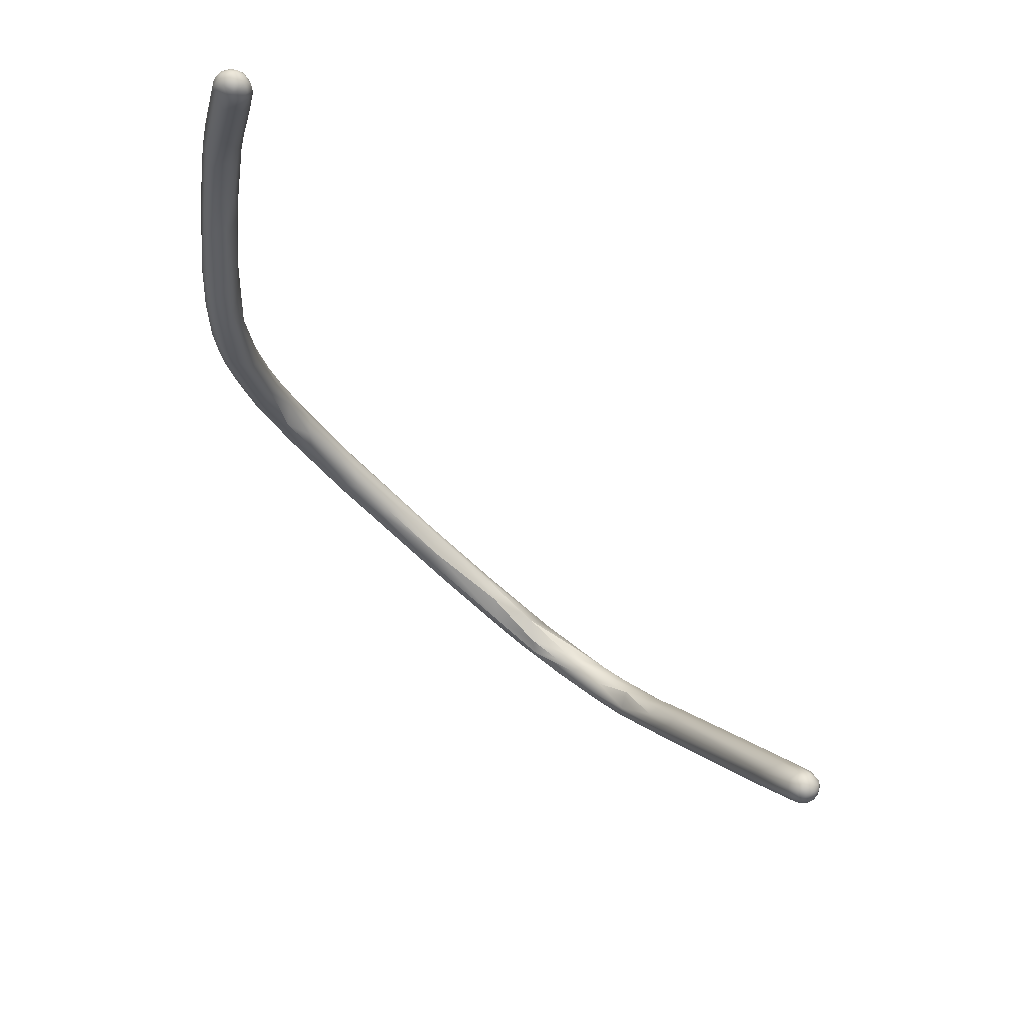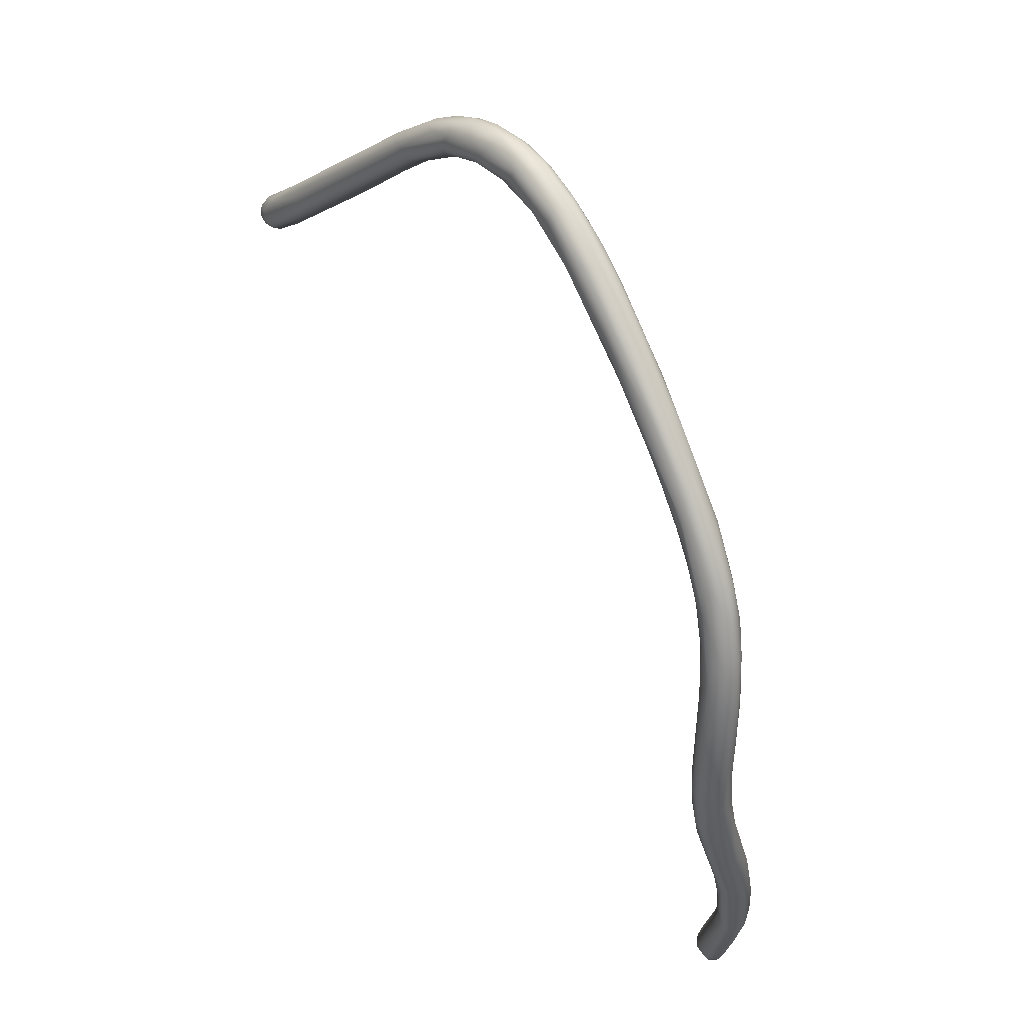
<metadata>
{"format":"obj","ext":"obj","renderer":"f3d","projection":"perspective","resolution":1024,"background":"white","views":[{"elev":-22.3,"azim":-88.5,"up":"+Y"},{"elev":-42.3,"azim":83.6,"up":"+Z"}]}
</metadata>
<code>
v -260.7 -110.9 785.8
v -260.6 -111 786.2
v -260.7 -110.7 786
v -260.6 -111.2 786
v -260.5 -111.1 786.3
v -260.7 -110.7 785.8
v -260.5 -110.6 786.1
v -260.6 -111.2 785.6
v -260.6 -110.8 785.5
v -260.5 -111 786.4
v -260.3 -111 786.5
v -260 -110.7 786.4
v -259.8 -110.8 786.5
v -259.9 -111.1 786.5
v -260.2 -111.4 786.2
v -260.2 -111.5 786
v -260.2 -111.5 785.7
v -259.9 -111.3 786.4
v -260 -111.5 786.1
v -259.8 -111.5 785.9
v -260.5 -110.7 786.3
v -260.5 -111.3 786.1
v -260.5 -111.4 785.9
v -260.3 -111.2 786.4
v -260.3 -110.5 786.2
v -260.5 -110.5 785.8
v -260.2 -110.4 786
v -260.4 -110.4 785.6
v -259.9 -110.4 785.5
v -259.7 -110.5 786.2
v -260.4 -111 785.3
v -260.2 -111.2 785.3
v -260 -110.9 785.1
v -260.5 -110.6 785.5
v -260.4 -110.7 785.3
v -260.2 -110.5 785.4
v -260.3 -110.6 785.3
v -260.1 -110.7 785.2
v -259.3 -111.4 786.1
v -259.4 -111.2 786.3
v -259.5 -111.5 785.5
v -258.7 -111 786.2
v -258.4 -110.5 784.9
v -257.1 -111 785.8
v -257.1 -110.8 785.8
v -257.3 -111.4 785.1
v -257.2 -111.4 785.4
v -256.9 -110.3 784.8
v -257.4 -110.7 784.5
v -256.6 -111.2 785.6
v -256.5 -110.6 785.6
v -256.1 -111 785.6
v -256.3 -110.4 785.4
v -256.1 -111.5 784.8
v -255.9 -111.4 785.2
v -256.8 -110.2 785.1
v -256.5 -110.4 784.5
v -255.8 -111.5 784.5
v -256.4 -111 784.3
v -256.6 -111.2 784.4
v -255.8 -110.7 784.2
v -255 -110.6 785.2
v -255.6 -111.2 785.4
v -255.2 -110.4 784.9
v -255.3 -110.4 784.5
v -255.6 -110.5 784.3
v -254.4 -111.8 784.3
v -254.2 -111.2 785.2
v -254 -111.6 785.1
v -254 -110.6 784.5
v -254.1 -111.8 784.6
v -253.4 -111.4 783.7
v -253.7 -110.8 784.1
v -253.8 -111 783.9
v -252.5 -112.2 784.7
v -252.7 -111.7 785
v -252.8 -111.3 785
v -252.5 -111.2 784.8
v -252.8 -112.2 784.5
v -252.5 -112.3 784
v -253.3 -111.9 783.9
v -252.5 -111 784.6
v -252.2 -111.3 783.7
v -251.7 -111.2 784.2
v -252.6 -111 784.2
v -251.1 -112.3 784.8
v -250.2 -112.5 784.7
v -251 -111.5 783.8
v -250.5 -112.7 783.4
v -250.1 -112.5 783.3
v -250.7 -111.9 783.5
v -249.8 -112.2 784.6
v -249.9 -113.3 784.2
v -249.5 -113.5 783.9
v -250.1 -113.1 783.6
v -248.6 -113.6 784.4
v -249.2 -113.2 784.6
v -249.3 -112.1 784.2
v -249 -112.2 783.8
v -248.5 -113.7 783.6
v -248.6 -113.5 783.4
v -248.9 -113.2 783.3
v -248.4 -112.8 784.6
v -247.8 -113.9 784.1
v -247.6 -113.7 784.5
v -247.7 -113.4 784.6
v -248.3 -112.5 784.2
v -247.6 -112.6 783.9
v -247.3 -112.7 784.2
v -247 -112.9 784.5
v -247.2 -113.6 783.3
v -246.9 -114 783.5
v -247.6 -112.7 783.5
v -247.4 -113 783.3
v -247.2 -113.2 783.3
v -246.1 -112.9 783.8
v -246.8 -114.1 783.8
v -246.1 -114.2 784
v -246.2 -113.6 783.3
v -246.1 -113.9 783.5
v -245.1 -114 784.8
v -246.1 -112.8 784.2
v -245.4 -114.2 783.8
v -246 -113.3 783.4
v -245.3 -113.1 783.6
v -245.1 -113.2 784.7
v -245.1 -113.6 784.8
v -245.2 -114.2 784.5
v -244.5 -113 784.4
v -244.5 -113 784.1
v -244.6 -114.2 783.8
v -245 -113.8 783.5
v -244.6 -113.6 783.5
v -244.5 -113.4 783.6
v -241.6 -130.5 806.3
v -241.6 -130.7 806.1
v -241.4 -130.5 806.5
v -241.4 -130.7 806.3
v -241.2 -130.8 806.2
v -241.8 -130.4 806.2
v -241.7 -129.9 806.2
v -241.5 -130.3 806.5
v -241.3 -129.5 805.8
v -241.3 -130.1 806.5
v -241.2 -130.3 806.6
v -241.2 -129.7 806.2
v -241.8 -130.5 805.9
v -241.6 -130.7 805.9
v -241.6 -130.7 805.6
v -241.4 -130.8 806
v -241.4 -130.8 805.7
v -241.2 -130.6 805.4
v -241.2 -130.9 806
v -241.2 -130.9 805.8
v -241.9 -130.2 805.8
v -241.8 -130.5 805.7
v -241.7 -129.8 805.7
v -241.6 -130.1 805.4
v -241.5 -130.4 805.3
v -243.7 -113.4 785.1
v -243.7 -113.2 784.9
v -243.8 -113.1 784.1
v -241.1 -130.6 806.5
v -241.1 -130.7 806.3
v -241 -130.8 806
v -240.7 -130.3 806.4
v -240.7 -130.6 806.2
v -240.9 -129.9 806.4
v -241 -130.9 805.8
v -241 -130.8 805.6
v -240.3 -130.5 805.5
v -240.9 -129.2 805.2
v -240.8 -129.4 804.8
v -240.7 -130 804.8
v -243.1 -114.3 785.1
v -243 -113.9 785.3
v -243.4 -114 783.8
v -243.5 -113.3 783.9
v -239.5 -129.9 805.3
v -240.1 -128.8 805.4
v -240.1 -129.3 804.3
v -242.2 -113.4 785.4
v -242.6 -114.5 784.7
v -242.8 -113.1 784.6
v -242.2 -114 784.1
v -242.1 -114.4 784.4
v -242.7 -113.6 784
v -242.5 -113.3 784.3
v -239.3 -129.5 805.4
v -239.3 -129.3 804
v -239 -129.5 804.2
v -241.8 -114.2 785.7
v -241.7 -113.9 785.8
v -241.5 -113.6 784.5
v -241.5 -113.8 784.4
v -238.7 -128.6 805
v -238.8 -128.2 804.8
v -240.4 -114.1 786.4
v -241 -114.7 785.6
v -240.4 -113.7 786.1
v -240.8 -113.4 785.6
v -240.8 -114.7 785.1
v -240.6 -114.3 784.8
v -240.9 -113.4 785.1
v -240.9 -113.5 784.8
v -240.7 -113.9 784.7
v -240.1 -114.8 786.4
v -239.6 -115.1 786.4
v -239.6 -115.1 785.9
v -239.7 -114.9 785.5
v -239.9 -113.6 785.8
v -239.5 -113.8 785.6
v -239.8 -113.9 785.2
v -237.1 -126.9 802.7
v -237.1 -127 802.5
v -239 -115 787.2
v -238.9 -114.7 787.4
v -239 -115.3 787
v -238.7 -115.5 786.9
v -238.9 -114 786.6
v -238.8 -114 786.3
v -238.9 -114.9 785.8
v -239.4 -114.2 785.4
v -239 -114.1 785.7
v -238.8 -114.6 785.7
v -236.8 -126.6 802.9
v -236.6 -126.4 803
v -238 -115.5 788.1
v -238 -115 788.1
v -237.6 -116 787.5
v -238.6 -114.5 787.4
v -238 -114.5 787.7
v -238 -115.7 786.9
v -237.9 -114.5 786.5
v -238.5 -114.6 786
v -237.5 -116.1 788.2
v -237.5 -114.7 787.8
v -237 -116 787.4
v -237.3 -114.7 787.2
v -237.3 -114.7 787.7
v -237.6 -115.3 786.7
v -237.4 -115.1 786.8
v -235 -125.6 801.4
v -234.7 -125.2 801.7
v -234.8 -125.4 801.5
v -234.7 -125.2 801.9
v -234.9 -125.9 801.2
v -236.2 -116.5 789.9
v -236.5 -116.7 789.3
v -236.3 -116.9 789.2
v -236 -117.1 789.2
v -236.4 -115.9 789.6
v -236.6 -116.6 788.5
v -236 -116.9 788.8
v -236.2 -115.6 788
v -236.4 -115.9 787.8
v -234.8 -125.5 802.4
v -234.3 -125.6 802.3
v -233.9 -124.7 801.3
v -234 -124.8 801
v -233.9 -124.9 800.7
v -235.6 -115.9 789.8
v -235.1 -116.1 789.6
v -233.6 -125.9 801.8
v -233.9 -125.7 802.1
v -233.7 -124.7 801.4
v -233.9 -125.6 800.6
v -233.5 -126 801.1
v -233.4 -126 801.4
v -233.4 -125.8 800.7
v -233.7 -125 800.4
v -233.3 -124.3 800.3
v -234.7 -117.4 791.5
v -234.4 -118.3 791
v -234.7 -118 791.4
v -234.9 -116.9 791.1
v -234.2 -116.9 791.1
v -234.7 -116.9 789.5
v -234.7 -117.3 789.7
v -232.6 -125 801.3
v -232.9 -124.3 801.1
v -232.7 -124.6 801.3
v -233.1 -124.1 800.6
v -232.5 -123.7 799.5
v -233.3 -118.6 793.4
v -233.4 -118.9 791.7
v -233.5 -118 791
v -234.1 -117 790.4
v -232.2 -125.1 800.7
v -232 -124.4 800.8
v -232 -124.7 800.7
v -231.9 -124 800.6
v -232.1 -123.4 800
v -231.6 -123.4 800.1
v -231.9 -124.9 800
v -232.4 -123.4 799.7
v -231.8 -122.8 799.3
v -232.1 -124.5 799.3
v -232.4 -124.3 799.3
v -232 -123 799
v -231.9 -123.1 798.3
v -231.8 -122.6 798.7
v -231.8 -122.6 798.3
v -232.1 -120.3 795.4
v -232.3 -120.3 794
v -233 -119.5 793.8
v -232.8 -118.5 793.6
v -232.8 -118.9 792
v -233.2 -117.6 791.9
v -233.1 -117.7 791.7
v -233.1 -118 791.5
v -231.3 -124 800.1
v -231.4 -124.4 799.8
v -231.3 -124.3 799.3
v -230.9 -123.6 799.5
v -231.6 -123 799.8
v -231 -123.3 799.6
v -231.6 -124.4 799.2
v -230.9 -123.6 798.4
v -231.5 -122.2 798.6
v -231.6 -123.5 798.2
v -231.2 -123.3 797.9
v -231.7 -122 797.7
v -231.7 -122.2 797.6
v -231.5 -121.2 797.2
v -231.2 -121.1 797.4
v -231.6 -122.5 797.2
v -231.7 -121.7 796.9
v -231.6 -121.9 796.5
v -231.4 -120.2 796.1
v -231.5 -121.5 795.6
v -231.9 -121.1 795.4
v -231.4 -119.6 795.3
v -231.5 -119.2 794.4
v -232.2 -118.7 794
v -231.8 -120 793.6
v -232.3 -118.4 793.4
v -232.1 -118.6 793.3
v -231.8 -119.5 793.3
v -232.3 -118.6 792.6
v -230.9 -122.6 799.1
v -230.7 -123.6 798.9
v -230.6 -122.7 798.9
v -230.4 -122.8 798.3
v -230.9 -121.8 798.2
v -230.6 -123.2 798.2
v -230.6 -123 797.7
v -230.3 -122.6 797.8
v -230.4 -121.8 797.8
v -230.3 -121.9 797.6
v -230.2 -121.8 797.1
v -230.6 -121 797
v -231.1 -122.3 796.6
v -230.6 -122.2 796.6
v -230.5 -121.8 796.4
v -230.4 -122.3 797.1
v -230.3 -122.1 797
v -230.4 -121.2 796.9
v -230.4 -121.1 796.4
v -230.8 -120.6 796.6
v -230.4 -121.4 796.2
v -230.8 -120.2 795.8
v -230.7 -120.2 795.4
v -231.3 -121 794.8
v -230.9 -120.8 795
v -230.7 -120.6 795.1
v -231.3 -119.5 794.2
v -247.7 -113.4 784.6
v -241 -114.7 785.6
v -234.7 -118 791.4
v -232.5 -123.7 799.5
v -232.1 -120.3 795.4
v -232.1 -120.3 795.4
v -232.3 -120.3 794
v -233 -119.5 793.8
v -231.5 -121.2 797.2
v -231.5 -121.5 795.6
v -231.9 -121.1 795.4
g grp1
f 2 10 21
f 2 21 3
f 1 2 3
f 4 22 5
f 5 2 4
f 4 2 1
f 3 6 1
f 1 8 4
f 1 6 9
f 1 9 8
f 5 10 2
f 22 24 5
f 21 7 3
f 7 6 3
f 22 4 23
f 4 8 23
f 7 26 6
f 34 6 26
f 9 6 34
f 32 8 31
f 8 9 31
f 9 35 31
f 11 21 10
f 11 10 24
f 11 12 21
f 12 25 21
f 11 13 12
f 14 11 24
f 13 11 14
f 24 18 14
f 14 42 13
f 14 18 40
f 25 12 30
f 16 15 22
f 23 16 22
f 17 16 23
f 18 15 19
f 19 15 16
f 19 16 20
f 20 16 17
f 41 20 17
f 40 18 39
f 39 18 19
f 10 5 24
f 25 7 21
f 23 8 17
f 15 24 22
f 18 24 15
f 27 28 26
f 28 34 26
f 26 7 27
f 36 34 28
f 25 27 7
f 29 28 27
f 36 28 29
f 43 36 29
f 25 30 27
f 27 30 56
f 56 29 27
f 31 35 33
f 8 32 17
f 32 31 33
f 33 35 38
f 32 41 17
f 60 32 33
f 41 32 60
f 9 34 35
f 35 34 37
f 37 34 36
f 35 37 38
f 43 37 36
f 37 43 38
f 14 40 42
f 40 50 42
f 45 51 13
f 13 51 12
f 39 19 20
f 46 20 41
f 40 39 50
f 46 47 20
f 50 44 42
f 39 20 47
f 47 50 39
f 42 45 13
f 38 49 33
f 38 43 49
f 12 51 30
f 44 45 42
f 48 43 29
f 48 57 43
f 44 52 45
f 52 51 45
f 44 50 52
f 54 47 46
f 41 60 46
f 56 48 29
f 43 57 49
f 59 33 49
f 60 33 59
f 55 50 47
f 63 50 55
f 53 30 51
f 62 53 51
f 63 52 50
f 30 53 56
f 55 47 54
f 58 46 60
f 54 46 58
f 55 54 71
f 55 69 63
f 65 48 56
f 48 65 57
f 64 65 56
f 59 49 61
f 61 49 57
f 66 61 57
f 69 52 63
f 77 62 51
f 55 71 69
f 53 62 64
f 53 64 56
f 64 70 65
f 54 67 71
f 54 58 67
f 81 67 58
f 81 58 60
f 81 60 59
f 81 59 72
f 65 66 57
f 52 69 68
f 68 51 52
f 68 77 51
f 82 64 62
f 65 73 66
f 74 61 66
f 73 74 66
f 72 59 61
f 71 79 69
f 68 69 76
f 82 70 64
f 77 78 62
f 73 65 70
f 78 82 62
f 82 85 70
f 85 73 70
f 71 67 80
f 80 79 71
f 80 67 81
f 72 61 74
f 75 69 79
f 76 69 75
f 76 77 68
f 85 82 84
f 73 85 83
f 83 74 73
f 83 72 74
f 89 81 72
f 76 87 77
f 88 83 85
f 88 85 84
f 87 92 77
f 86 87 76
f 86 76 75
f 77 92 78
f 98 82 78
f 84 82 98
f 88 91 83
f 84 98 99
f 84 99 88
f 95 81 89
f 91 72 83
f 81 95 80
f 90 89 72
f 103 92 87
f 75 93 96
f 97 75 96
f 93 79 94
f 105 97 96
f 75 79 93
f 97 86 75
f 87 86 97
f 98 78 92
f 99 91 88
f 79 80 94
f 94 80 95
f 91 90 72
f 104 93 94
f 97 105 106
f 106 87 97
f 99 113 91
f 113 99 108
f 100 104 94
f 100 94 95
f 100 95 101
f 102 101 95
f 112 100 101
f 102 95 89
f 102 89 90
f 91 114 90
f 113 114 91
f 96 93 104
f 128 105 96
f 128 96 104
f 368 103 87
f 107 98 92
f 103 107 92
f 98 107 108
f 98 108 99
f 117 104 100
f 100 112 117
f 101 111 112
f 111 101 102
f 104 117 118
f 90 115 102
f 115 90 114
f 111 102 115
f 368 110 103
f 128 104 118
f 110 107 103
f 107 110 109
f 109 108 107
f 116 113 108
f 111 115 119
f 127 106 105
f 127 110 368
f 121 105 128
f 127 105 121
f 122 108 109
f 122 116 108
f 110 122 109
f 118 117 123
f 123 117 112
f 112 111 120
f 119 120 111
f 119 115 124
f 120 123 112
f 125 114 113
f 115 114 124
f 125 124 114
f 127 126 110
f 127 160 126
f 126 129 110
f 125 113 116
f 110 129 122
f 122 130 116
f 130 122 129
f 162 125 116
f 118 123 183
f 131 123 120
f 131 183 123
f 133 119 124
f 131 120 132
f 119 132 120
f 119 133 132
f 121 128 175
f 183 128 118
f 175 128 183
f 162 116 130
f 132 177 131
f 134 133 124
f 124 125 134
f 187 133 134
f 178 134 125
f 134 178 187
f 135 140 136
f 147 148 136
f 136 140 147
f 135 137 142
f 135 136 138
f 137 135 138
f 138 136 150
f 150 136 148
f 163 137 138
f 138 150 139
f 137 163 145
f 145 142 137
f 164 138 139
f 150 153 139
f 145 163 166
f 138 164 163
f 165 139 153
f 165 153 169
f 140 141 155
f 141 157 155
f 147 140 155
f 135 142 140
f 142 141 140
f 141 143 157
f 144 141 142
f 144 145 168
f 145 144 142
f 146 143 141
f 144 168 146
f 141 144 146
f 149 148 147
f 147 156 149
f 151 148 149
f 159 149 156
f 149 159 152
f 148 151 150
f 153 150 154
f 154 150 151
f 151 149 152
f 154 151 152
f 153 154 169
f 170 154 152
f 147 155 156
f 155 158 156
f 157 158 155
f 158 159 156
f 158 173 181
f 181 159 158
f 174 159 181
f 158 157 173
f 157 172 173
f 157 143 172
f 121 176 127
f 126 160 161
f 160 182 161
f 178 125 162
f 184 130 129
f 184 162 130
f 177 132 133
f 163 167 166
f 167 163 164
f 165 164 139
f 165 167 164
f 167 189 166
f 171 167 165
f 189 167 179
f 171 179 167
f 145 166 168
f 180 143 146
f 197 180 146
f 152 191 170
f 170 169 154
f 171 165 169
f 170 171 169
f 170 191 171
f 174 152 159
f 215 173 214
f 190 152 174
f 181 173 215
f 176 160 127
f 121 175 176
f 126 161 129
f 185 177 187
f 188 178 162
f 188 162 184
f 177 133 187
f 188 187 178
f 196 168 166
f 189 196 166
f 168 197 146
f 196 197 168
f 143 226 172
f 152 190 191
f 174 181 190
f 172 214 173
f 214 172 226
f 193 160 176
f 193 182 160
f 176 192 193
f 129 201 184
f 199 175 183
f 192 175 369
f 192 176 175
f 201 161 182
f 161 201 129
f 183 131 186
f 177 186 131
f 185 186 177
f 188 194 187
f 180 227 143
f 143 227 226
f 181 215 247
f 198 182 193
f 200 201 182
f 200 182 198
f 200 220 201
f 184 201 204
f 183 202 199
f 204 188 184
f 204 205 188
f 205 194 188
f 187 195 185
f 194 195 187
f 203 186 185
f 197 258 257
f 180 197 257
f 227 180 257
f 191 270 171
f 190 270 191
f 209 199 202
f 207 192 369
f 193 192 198
f 198 192 207
f 202 183 186
f 210 202 186
f 210 186 203
f 222 210 203
f 195 194 206
f 195 206 203
f 195 203 185
f 206 194 205
f 212 205 204
f 213 206 205
f 213 205 212
f 270 190 267
f 198 216 217
f 216 198 207
f 218 207 208
f 216 207 218
f 208 219 218
f 209 219 208
f 198 217 231
f 231 200 198
f 200 232 220
f 208 207 369
f 209 208 199
f 209 202 210
f 233 209 210
f 219 209 233
f 223 206 213
f 201 211 204
f 204 211 212
f 211 201 220
f 206 223 203
f 196 258 197
f 226 245 214
f 246 226 227
f 216 228 217
f 229 217 228
f 229 231 217
f 219 233 230
f 232 200 231
f 212 211 221
f 221 224 212
f 238 210 222
f 222 203 225
f 224 213 212
f 223 213 224
f 225 203 223
f 223 235 225
f 223 224 235
f 221 211 220
f 226 244 245
f 244 226 246
f 266 227 257
f 246 227 266
f 215 214 243
f 190 181 267
f 249 228 236
f 231 229 232
f 236 218 219
f 236 216 218
f 228 216 236
f 236 219 230
f 237 240 220
f 221 220 240
f 238 233 210
f 222 241 238
f 241 225 235
f 225 241 222
f 239 234 221
f 221 234 224
f 234 235 224
f 181 247 267
f 215 243 247
f 243 214 245
f 249 248 228
f 229 248 252
f 275 248 249
f 237 232 262
f 250 230 253
f 230 254 253
f 236 230 250
f 228 248 229
f 237 220 232
f 230 233 254
f 233 238 254
f 240 239 221
f 242 235 234
f 235 242 241
f 189 265 196
f 243 245 261
f 244 260 245
f 243 271 247
f 275 273 248
f 273 252 248
f 276 232 252
f 232 229 252
f 236 250 249
f 253 254 251
f 250 253 251
f 240 263 239
f 240 237 262
f 263 255 239
f 262 263 240
f 241 256 238
f 242 256 241
f 255 256 242
f 255 234 239
f 242 234 255
f 258 281 257
f 265 258 196
f 189 264 265
f 261 245 260
f 244 246 259
f 244 259 260
f 246 266 259
f 247 271 267
f 275 306 273
f 370 249 250
f 251 274 250
f 274 251 286
f 252 273 276
f 232 276 262
f 251 254 286
f 254 238 286
f 256 279 238
f 256 278 279
f 256 255 278
f 179 264 189
f 179 269 264
f 282 258 265
f 264 280 265
f 265 280 282
f 283 259 266
f 281 266 257
f 283 266 281
f 258 282 281
f 270 268 171
f 171 269 179
f 269 171 268
f 272 261 260
f 243 261 271
f 259 283 260
f 260 283 272
f 261 272 271
f 271 299 267
f 306 285 273
f 370 250 274
f 276 273 285
f 307 276 285
f 262 276 307
f 335 262 307
f 262 335 277
f 335 337 277
f 277 309 263
f 310 288 263
f 309 310 263
f 263 262 277
f 288 255 263
f 238 279 286
f 287 279 278
f 288 278 255
f 289 264 269
f 282 292 281
f 268 295 269
f 295 289 269
f 280 264 291
f 283 281 293
f 296 283 293
f 281 316 293
f 294 281 292
f 270 298 318
f 298 270 267
f 298 267 299
f 283 296 272
f 271 272 284
f 296 284 272
f 371 299 271
f 371 301 299
f 296 300 284
f 321 299 301
f 375 370 305
f 370 274 305
f 277 337 309
f 337 338 309
f 308 286 279
f 308 279 287
f 278 288 311
f 310 311 288
f 280 290 282
f 291 290 280
f 292 282 290
f 290 312 292
f 264 289 291
f 312 290 291
f 316 281 294
f 312 317 292
f 317 294 292
f 270 295 268
f 318 295 270
f 289 295 313
f 296 297 300
f 293 316 297
f 297 296 293
f 297 302 300
f 298 299 321
f 284 300 301
f 300 303 301
f 303 324 301
f 297 320 302
f 303 300 302
f 303 302 324
f 321 301 327
f 301 324 327
f 332 328 304
f 372 330 285
f 285 330 307
f 305 378 375
f 332 304 306
f 285 306 304
f 374 274 286
f 340 311 310
f 310 309 338
f 339 311 340
f 287 311 339
f 339 308 287
f 287 278 311
f 312 291 313
f 317 341 294
f 291 289 313
f 295 314 313
f 295 318 314
f 314 342 313
f 312 313 315
f 315 313 342
f 316 294 341
f 341 345 316
f 317 312 315
f 315 343 317
f 320 297 316
f 316 345 320
f 319 314 318
f 319 342 314
f 342 319 346
f 322 298 321
f 298 322 318
f 322 319 318
f 322 321 353
f 324 302 323
f 302 320 323
f 324 323 328
f 324 329 327
f 324 328 329
f 323 325 328
f 320 325 323
f 320 326 376
f 376 326 330
f 345 326 320
f 345 330 326
f 353 321 327
f 327 329 331
f 327 377 353
f 373 328 325
f 332 329 328
f 331 329 378
f 364 353 377
f 372 376 330
f 330 333 335
f 307 330 335
f 331 378 305
f 333 334 335
f 364 377 374
f 364 374 286
f 286 336 364
f 339 340 367
f 335 334 337
f 337 334 338
f 338 334 367
f 340 338 367
f 286 308 336
f 339 336 308
f 339 365 336
f 340 310 338
f 341 317 343
f 343 315 344
f 342 344 315
f 344 342 346
f 346 319 347
f 345 341 349
f 349 341 343
f 343 344 350
f 348 344 346
f 344 348 350
f 350 348 351
f 322 347 319
f 322 354 347
f 354 322 353
f 346 347 348
f 347 354 356
f 348 347 356
f 345 349 352
f 343 350 349
f 358 349 350
f 351 348 357
f 350 351 358
f 352 349 358
f 353 364 354
f 357 356 355
f 355 356 354
f 355 361 357
f 348 356 357
f 362 360 352
f 352 358 362
f 358 351 359
f 351 357 361
f 351 361 359
f 352 360 345
f 345 360 330
f 360 333 330
f 360 362 333
f 362 358 359
f 364 365 354
f 355 354 365
f 361 355 365
f 361 365 366
f 363 362 359
f 366 363 359
f 359 361 366
f 365 364 336
f 365 339 366
f 334 362 363
f 333 362 334
f 334 363 367
f 363 366 367
f 366 339 367

</code>
